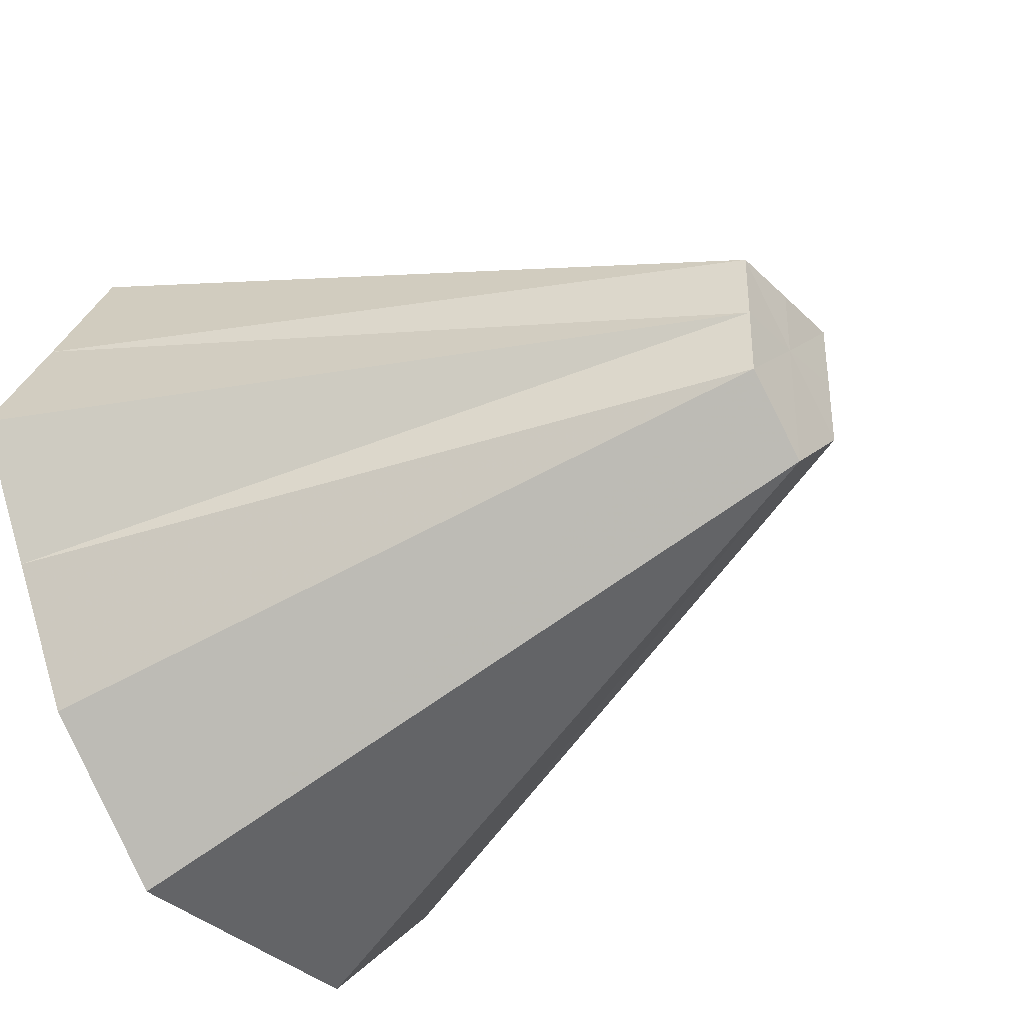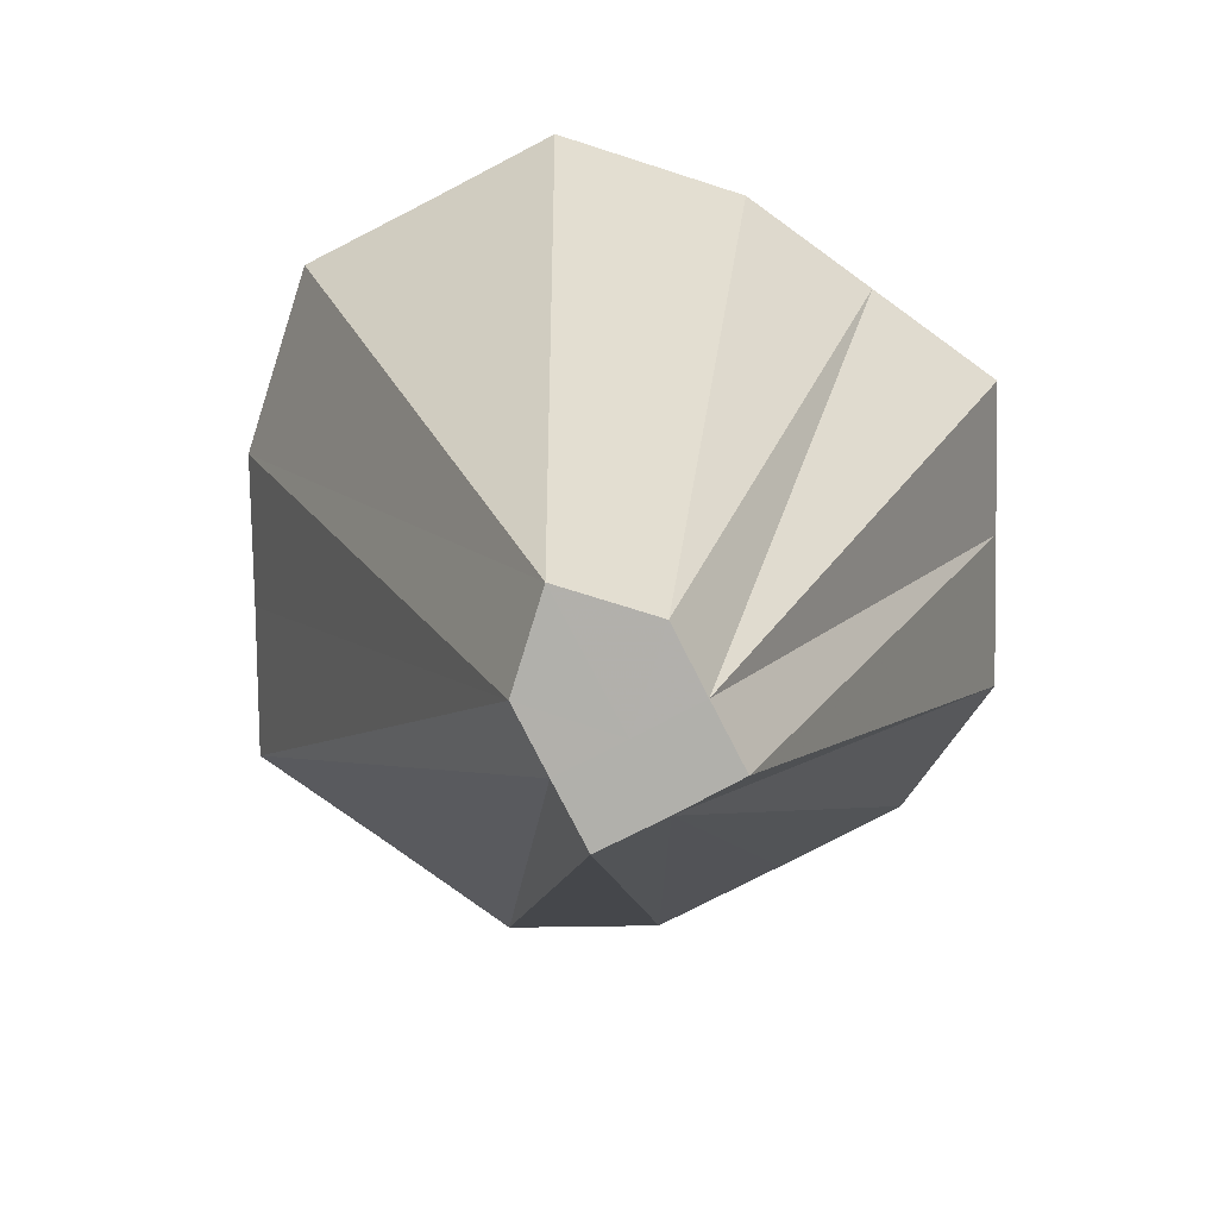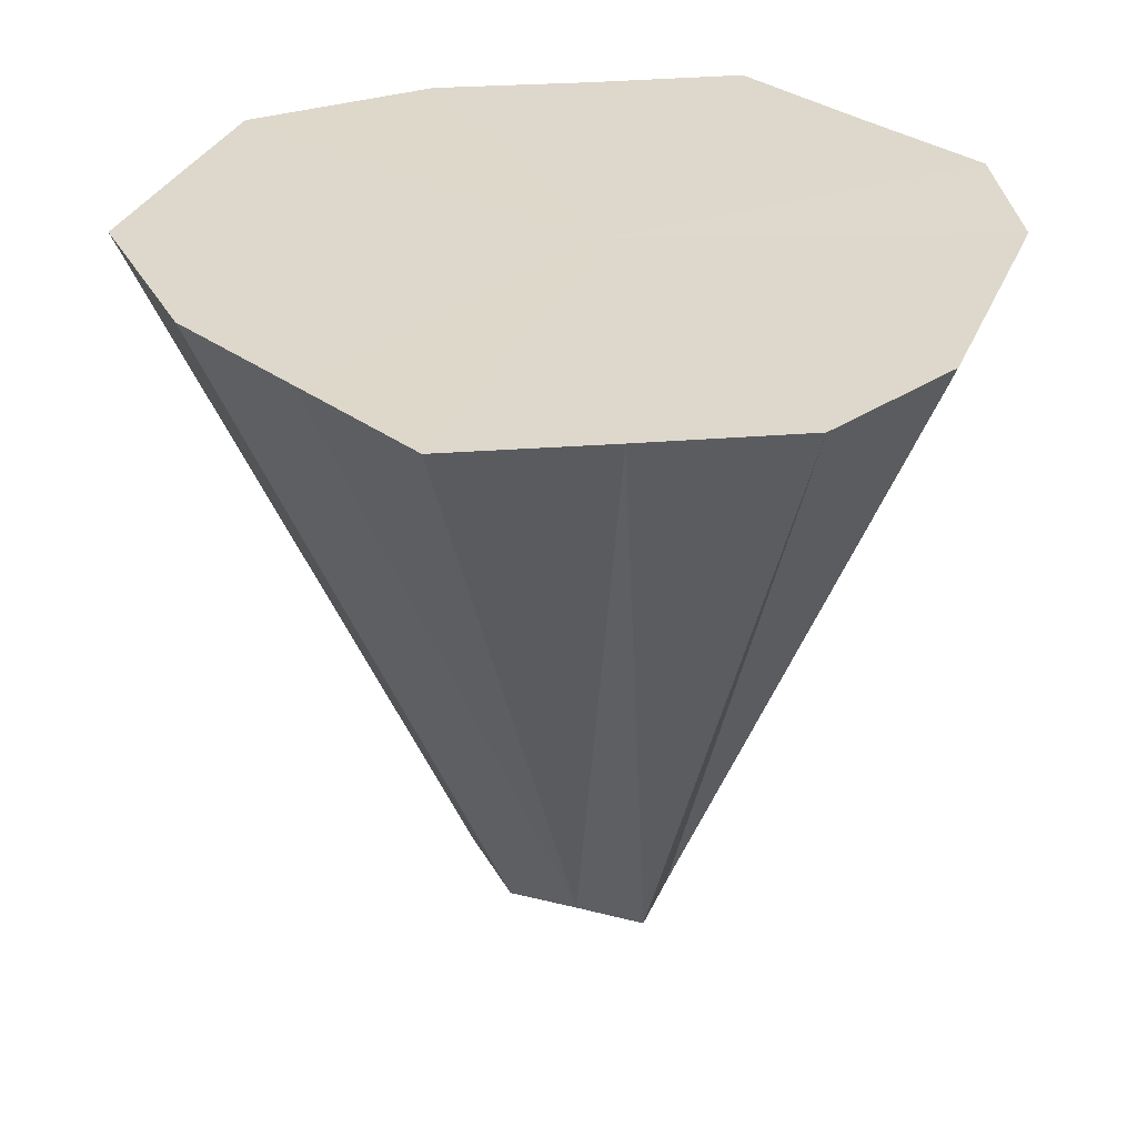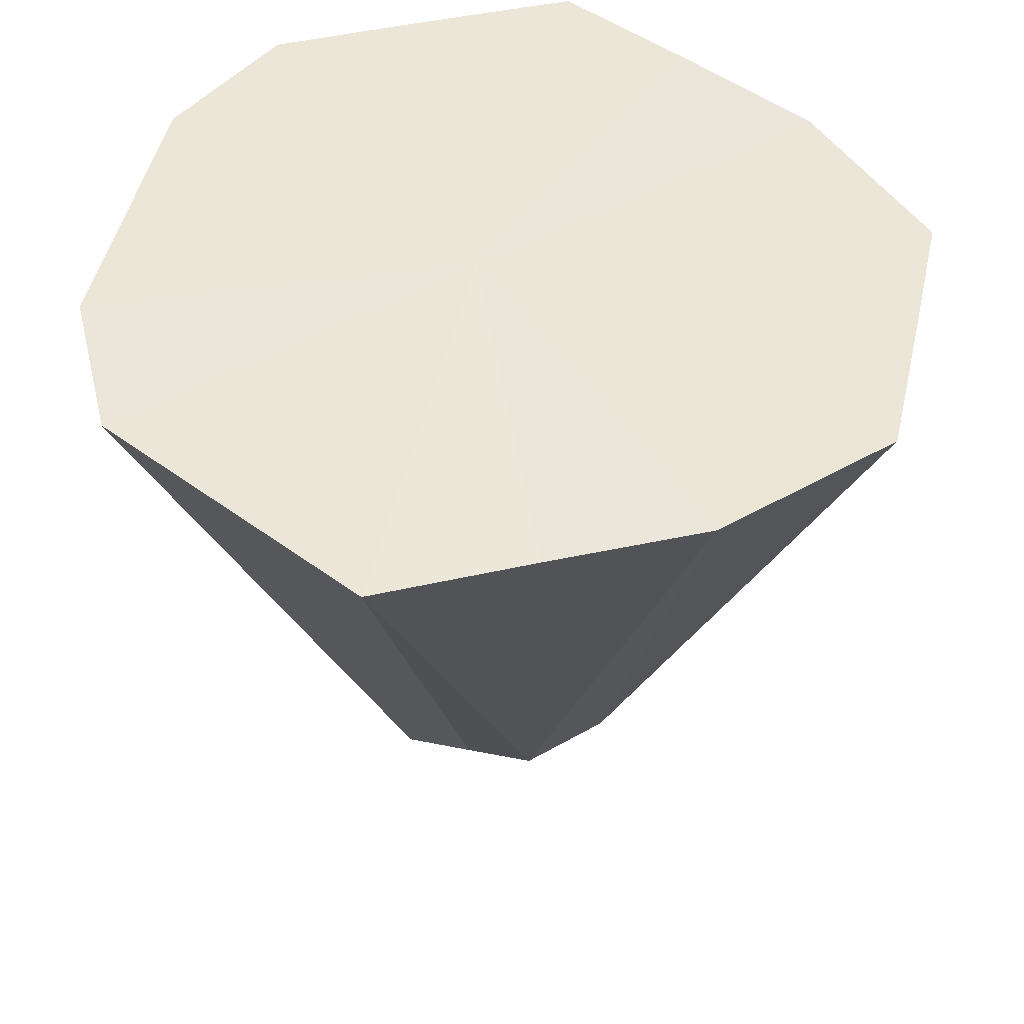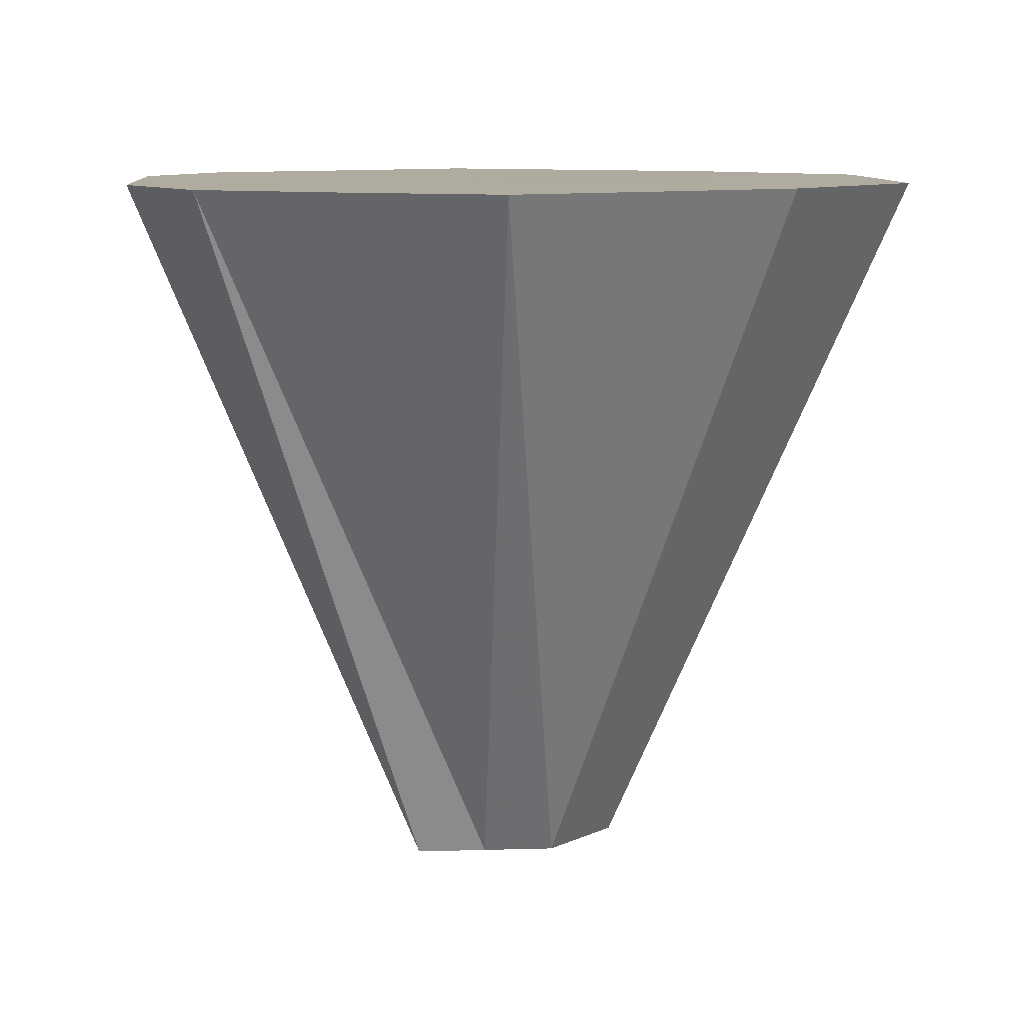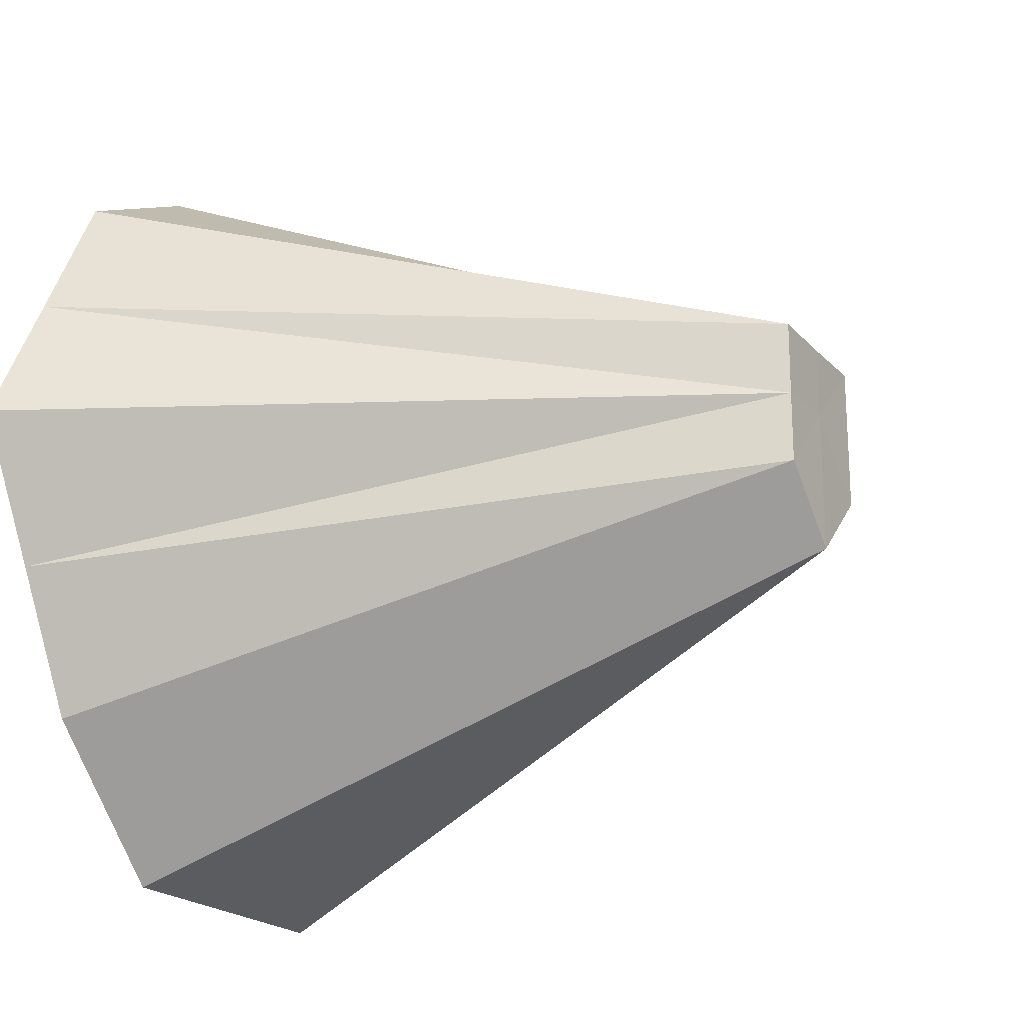
<metadata>
{"format":"obj","ext":"obj","renderer":"f3d","projection":"perspective","resolution":1024,"background":"white","views":[{"elev":-36.6,"azim":128.7,"up":"+Y"},{"elev":-78.5,"azim":27.4,"up":"+Z"},{"elev":31.4,"azim":110.0,"up":"+Z"},{"elev":48.9,"azim":-77.2,"up":"+Z"},{"elev":9.6,"azim":-94.3,"up":"+Z"},{"elev":-20.5,"azim":119.9,"up":"+Y"}]}
</metadata>
<code>
o 19407
v 2220 1870 14.52
v 2220 1870 14.62
v 2220 1870 14.62
v 2221 1870 14.62
v 2221 1870 14.62
v 2220 1870 14.52
v 2220 1870 14.62
v 2220 1870 14.62
v 2220 1870 14.52
v 2220 1870 14.62
v 2220 1870 14.62
v 2220 1870 14.62
v 2220 1870 14.52
v 2221 1870 14.52
v 2221 1870 14.62
v 2221 1870 14.62
v 2220 1870 14.52
v 2220 1870 14.62
v 2220 1870 14.62
v 2220 1870 14.62
v 2220 1870 14.52
v 2220 1870 14.62
v 2220 1870 14.62
v 2220 1870 14.62
v 2221 1870 14.62
v 2221 1870 14.52
v 2221 1870 14.62
v 2221 1870 14.62
v 2221 1870 14.62
v 2221 1870 14.52
v 2221 1870 14.62
v 2221 1870 14.62
v 2221 1870 14.62
v 2220 1870 14.62
v 2220 1870 14.62
v 2220 1870 14.62
v 2220 1870 14.62
v 2221 1870 14.62
v 2220 1870 14.62
v 2221 1870 14.62
v 2220 1870 14.62
v 2221 1870 14.62
v 2220 1870 14.62
v 2221 1870 14.62
v 2220 1870 14.62
v 2221 1870 14.62
v 2220 1870 14.62
v 2221 1870 14.62
v 2220 1870 14.62
v 2221 1870 14.62
f 1 2 3
f 1 3 4
f 1 4 5
f 6 7 2
f 1 6 8
f 9 10 7
f 9 11 10
f 6 9 12
f 1 13 6
f 6 13 9
f 14 1 15
f 14 13 1
f 14 5 16
f 9 13 17
f 9 17 18
f 17 19 11
f 17 20 19
f 17 13 21
f 17 21 22
f 21 23 20
f 21 24 23
f 21 25 24
f 21 13 26
f 21 26 27
f 26 28 25
f 26 29 28
f 26 13 30
f 26 30 31
f 30 13 14
f 30 14 32
f 30 33 29
f 30 16 33
f 34 35 36
f 35 37 36
f 38 34 36
f 37 39 36
f 40 38 36
f 39 41 36
f 42 40 36
f 41 43 36
f 44 42 36
f 43 45 36
f 46 44 36
f 45 47 36
f 48 46 36
f 47 49 36
f 50 48 36
f 49 50 36

</code>
